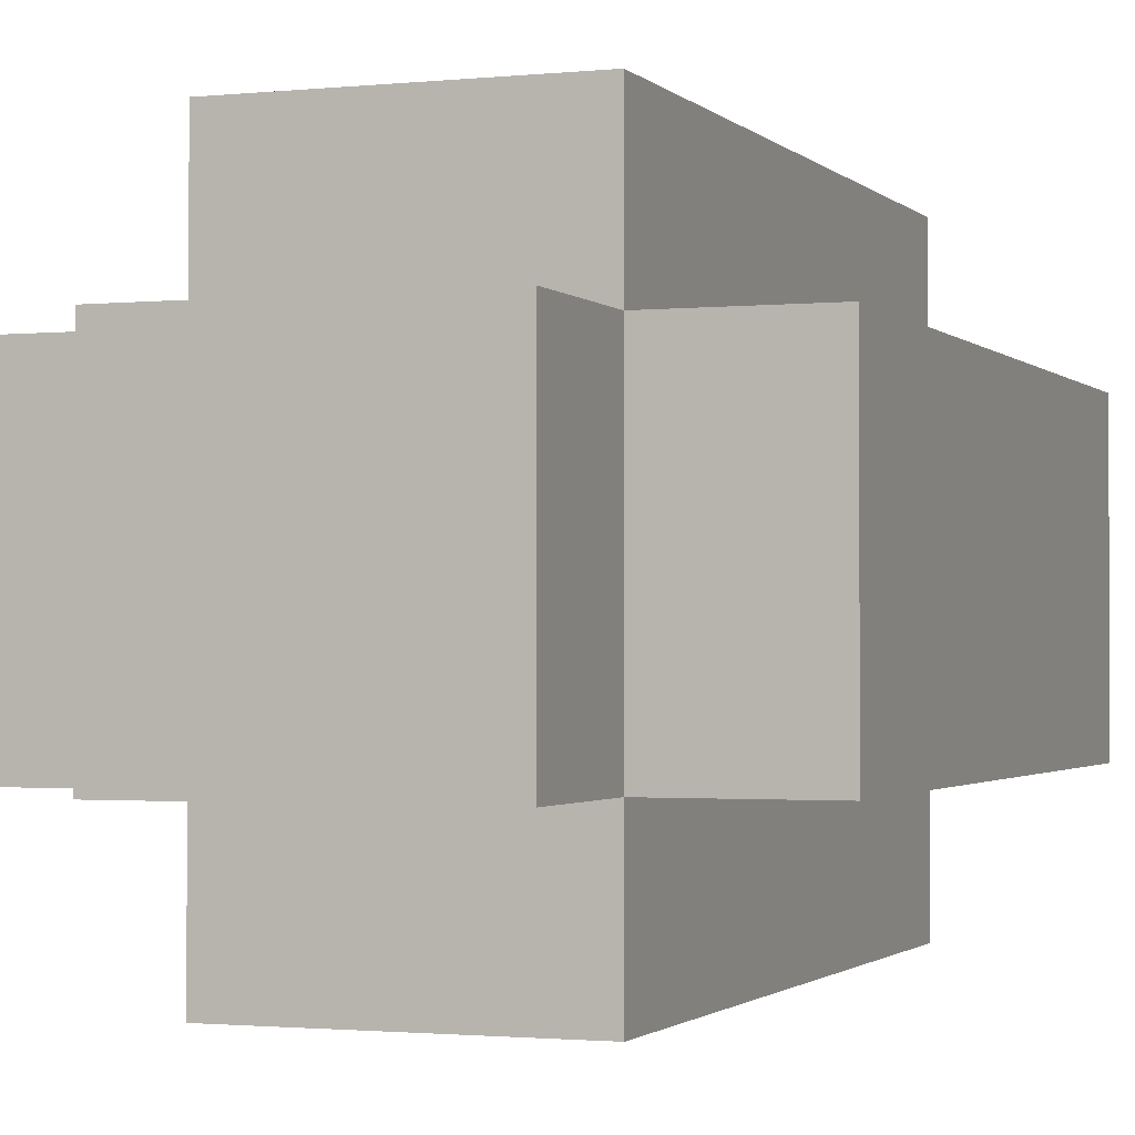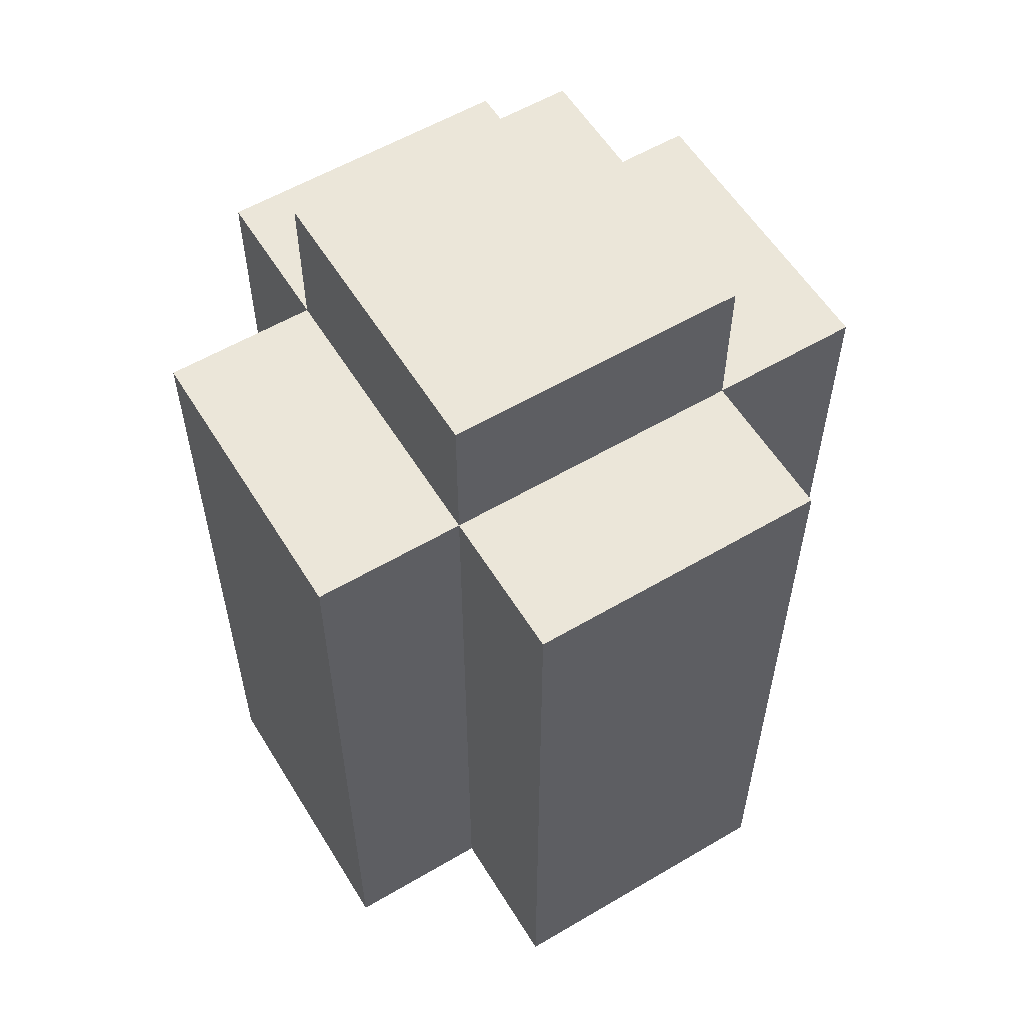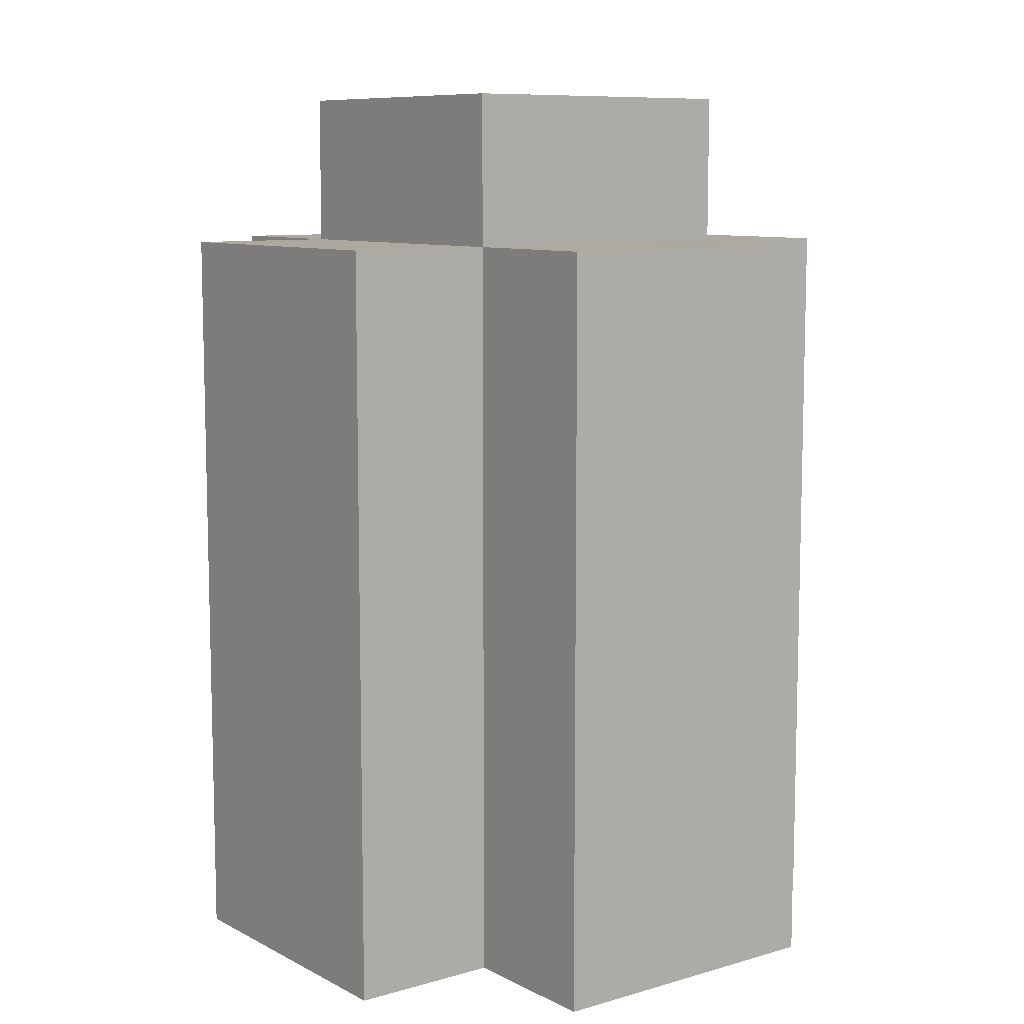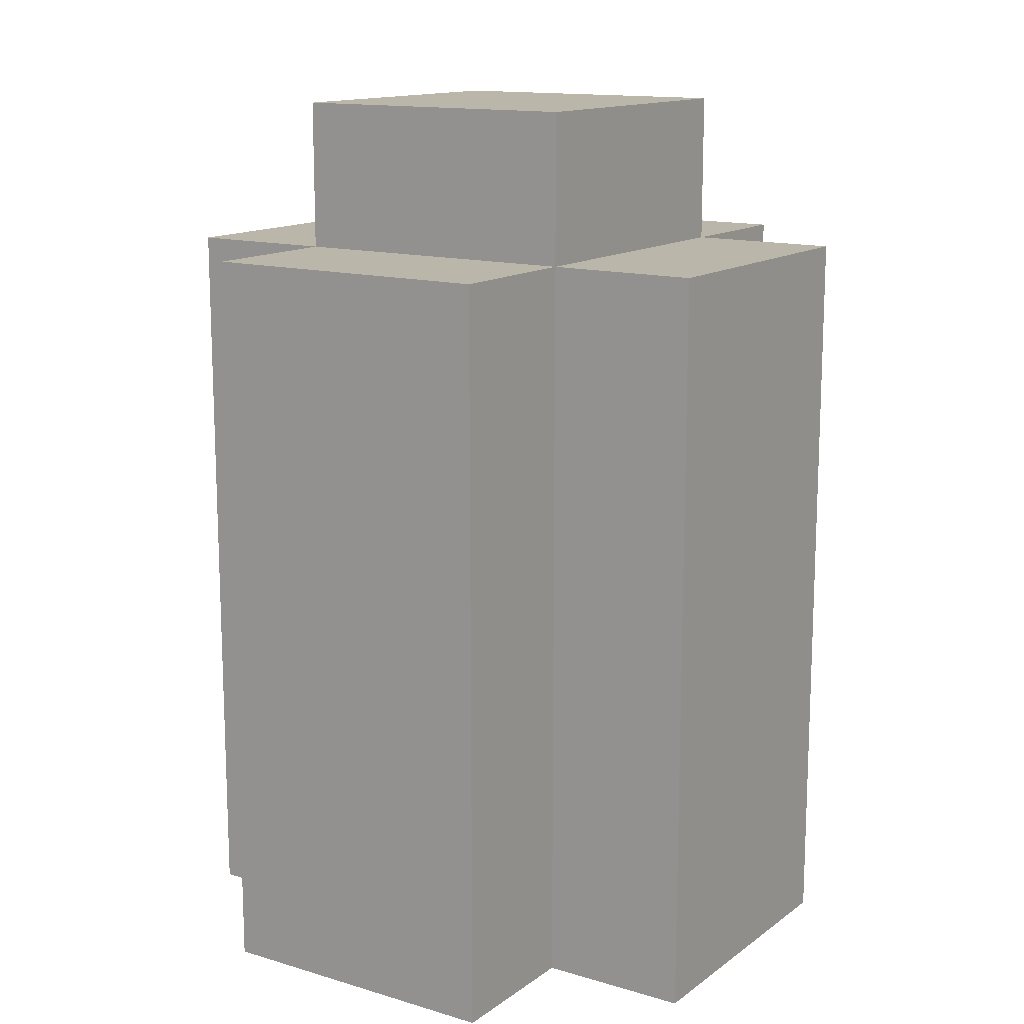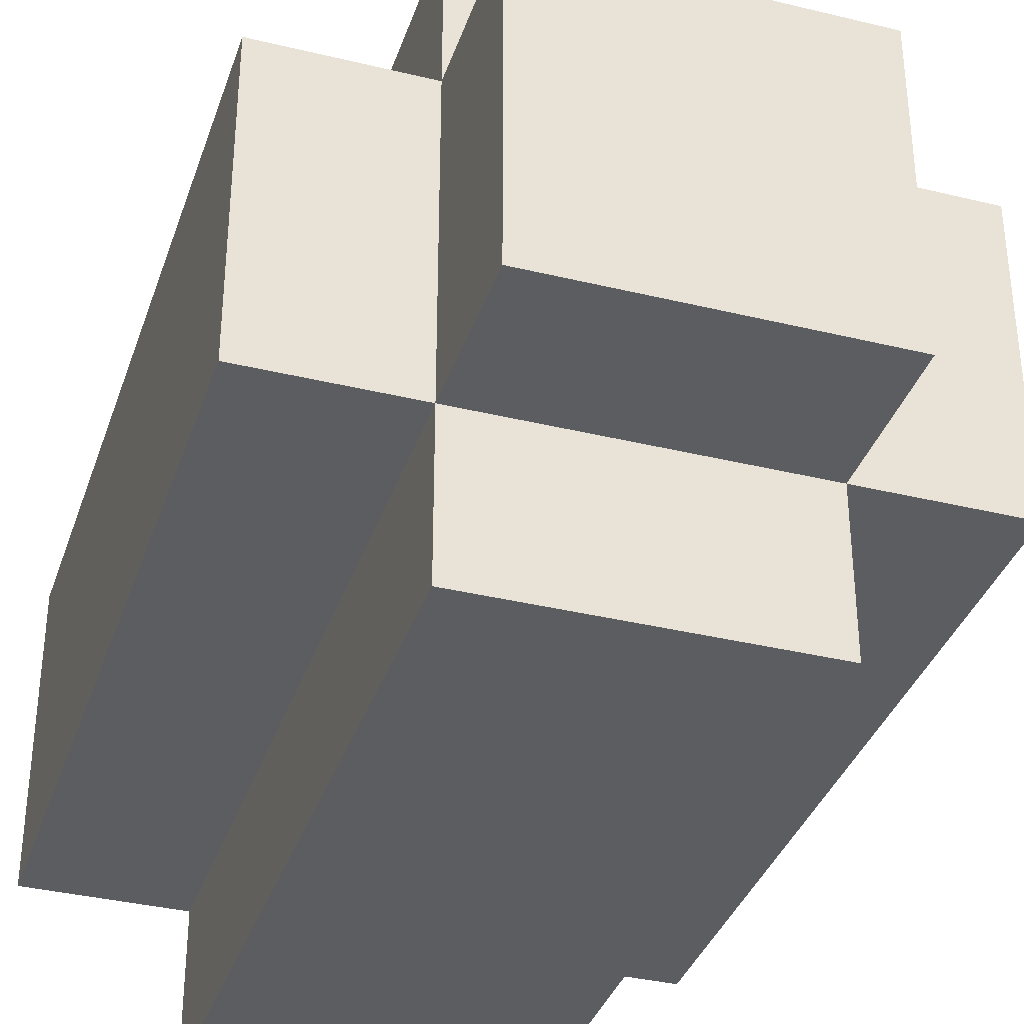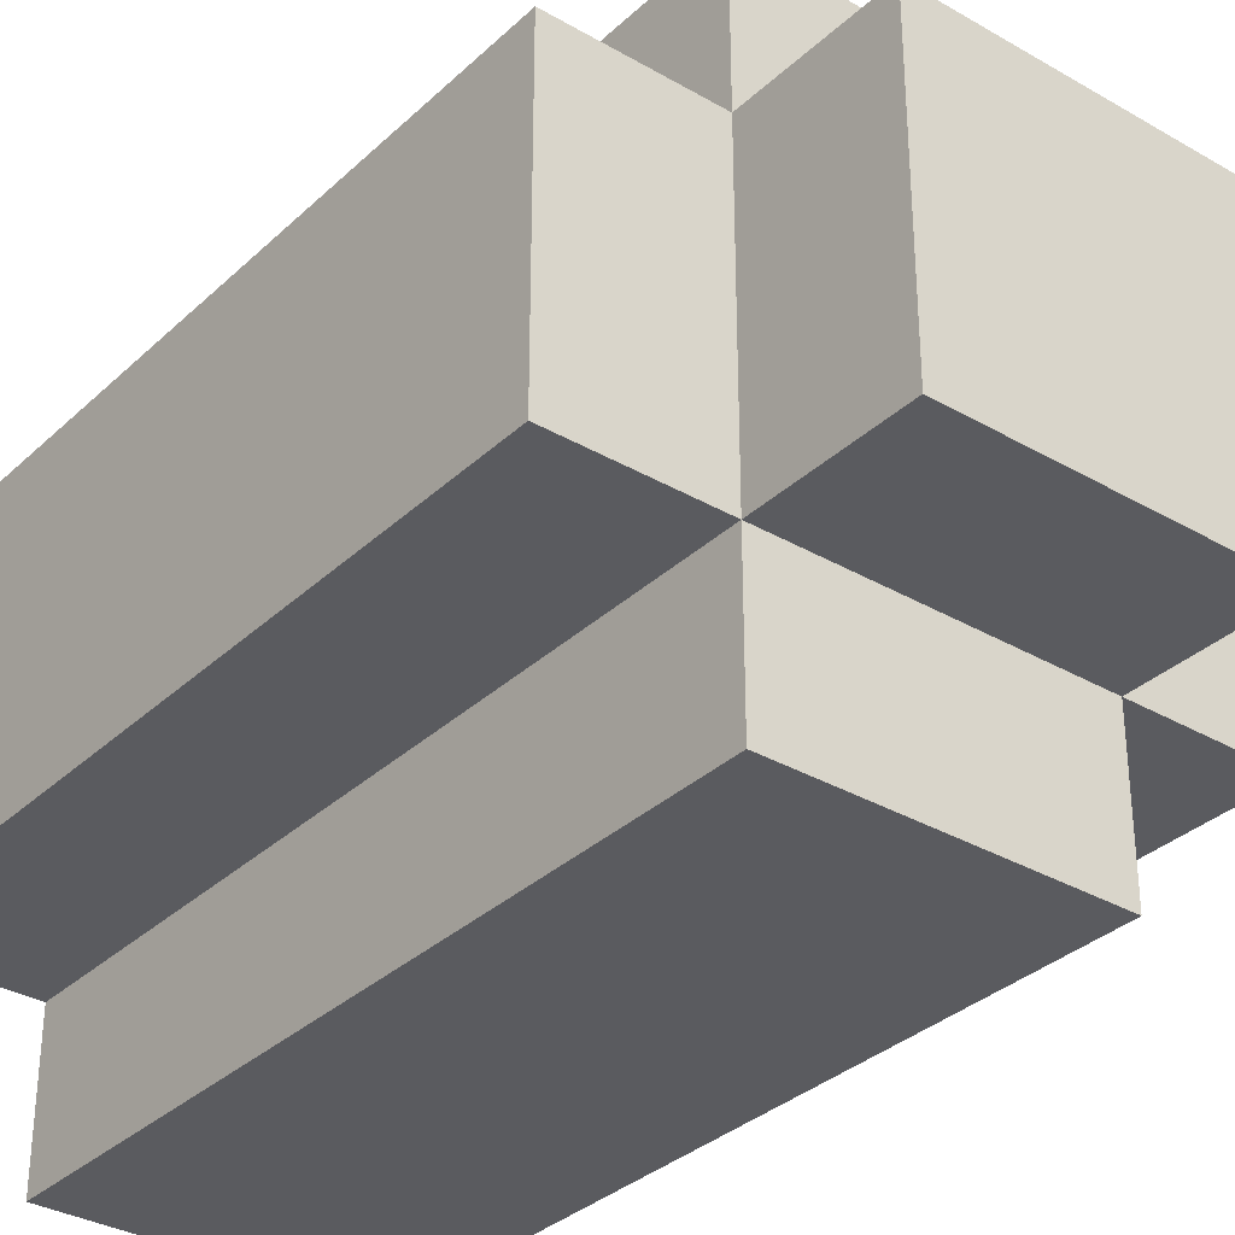
<metadata>
{"format":"obj","ext":"obj","renderer":"f3d","projection":"perspective","resolution":1024,"background":"white","views":[{"elev":-1.5,"azim":-159.4,"up":"+Z"},{"elev":57.5,"azim":58.6,"up":"+Y"},{"elev":9.1,"azim":142.9,"up":"+Y"},{"elev":13.9,"azim":-56.6,"up":"+Y"},{"elev":-36.0,"azim":162.3,"up":"+Z"},{"elev":-33.3,"azim":141.5,"up":"+Z"}]}
</metadata>
<code>
o
v 20.9 0.9 37.2
v 20.9 0.9 37
v 20.9 1.4 37.2
v 20.9 1.4 37
v 21 0.9 37.3
v 21 0.9 37.2
v 21 0.9 37
v 21 0.9 36.9
v 21 1.4 37.3
v 21 1.4 37.2
v 21 1.4 37
v 21 1.4 36.9
v 21 1.5 37.2
v 21 1.5 37
v 21.2 0.9 37.3
v 21.2 0.9 37.2
v 21.2 0.9 37
v 21.2 0.9 36.9
v 21.2 1.4 37.3
v 21.2 1.4 37.2
v 21.2 1.4 37
v 21.2 1.4 36.9
v 21.2 1.5 37.2
v 21.2 1.5 37
v 21.3 0.9 37.2
v 21.3 0.9 37
v 21.3 1.4 37.2
v 21.3 1.4 37
v 21 0.9 37.3
v 21 1.4 37.3
v 21.2 0.9 37.3
v 21.2 1.4 37.3
v 20.9 0.9 37.2
v 20.9 1.4 37.2
v 21 0.9 37.2
v 21 1.4 37.2
v 21 1.5 37.2
v 21.2 0.9 37.2
v 21.2 1.4 37.2
v 21.2 1.5 37.2
v 21.3 0.9 37.2
v 21.3 1.4 37.2
v 20.9 0.9 37
v 20.9 1.4 37
v 21 0.9 37
v 21 1.4 37
v 21 1.5 37
v 21.2 0.9 37
v 21.2 1.4 37
v 21.2 1.5 37
v 21.3 0.9 37
v 21.3 1.4 37
v 21 0.9 36.9
v 21 1.4 36.9
v 21.2 0.9 36.9
v 21.2 1.4 36.9
v 21 0.9 37.3
v 21.2 0.9 37.3
v 20.9 0.9 37.2
v 21 0.9 37.2
v 21.2 0.9 37.2
v 21.3 0.9 37.2
v 20.9 0.9 37
v 21 0.9 37
v 21.2 0.9 37
v 21.3 0.9 37
v 21 0.9 36.9
v 21.2 0.9 36.9
v 21 1.4 37.3
v 21.2 1.4 37.3
v 20.9 1.4 37.2
v 21 1.4 37.2
v 21.2 1.4 37.2
v 21.3 1.4 37.2
v 20.9 1.4 37
v 21 1.4 37
v 21.2 1.4 37
v 21.3 1.4 37
v 21 1.4 36.9
v 21.2 1.4 36.9
v 21 1.5 37.2
v 21.2 1.5 37.2
v 21 1.5 37
v 21.2 1.5 37
f 3 2 1
f 4 2 3
f 9 6 5
f 10 6 9
f 11 8 7
f 12 8 11
f 13 11 10
f 14 11 13
f 15 16 19
f 19 16 20
f 17 18 21
f 21 18 22
f 20 21 23
f 23 21 24
f 25 26 27
f 27 26 28
f 31 30 29
f 32 30 31
f 35 34 33
f 36 34 35
f 39 37 36
f 40 37 39
f 41 39 38
f 42 39 41
f 43 44 45
f 45 44 46
f 46 47 49
f 49 47 50
f 48 49 51
f 51 49 52
f 53 54 55
f 55 54 56
f 60 58 57
f 61 58 60
f 63 60 59
f 63 62 61
f 63 61 60
f 64 62 63
f 65 62 64
f 66 62 65
f 67 65 64
f 68 65 67
f 69 70 72
f 72 70 73
f 71 72 75
f 75 72 76
f 73 74 77
f 77 74 78
f 76 77 79
f 79 77 80
f 81 82 83
f 83 82 84

</code>
